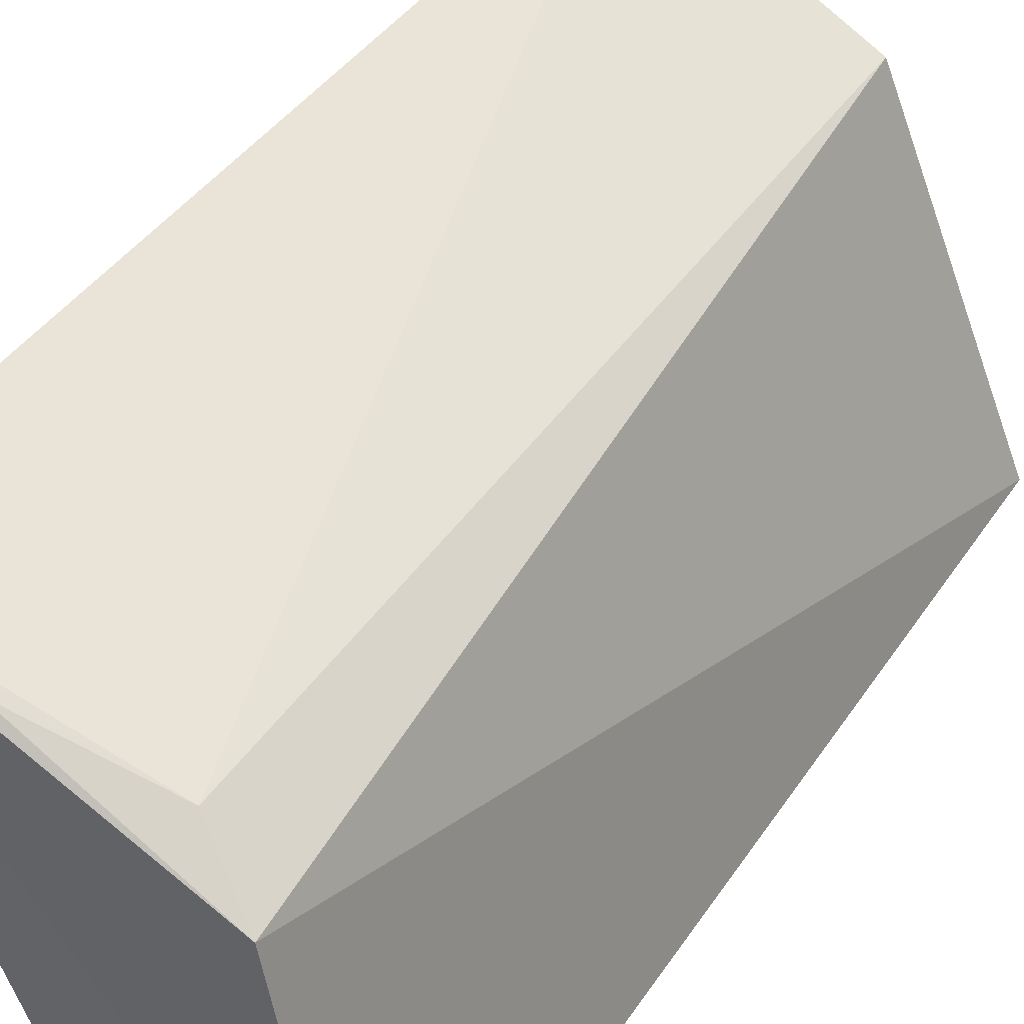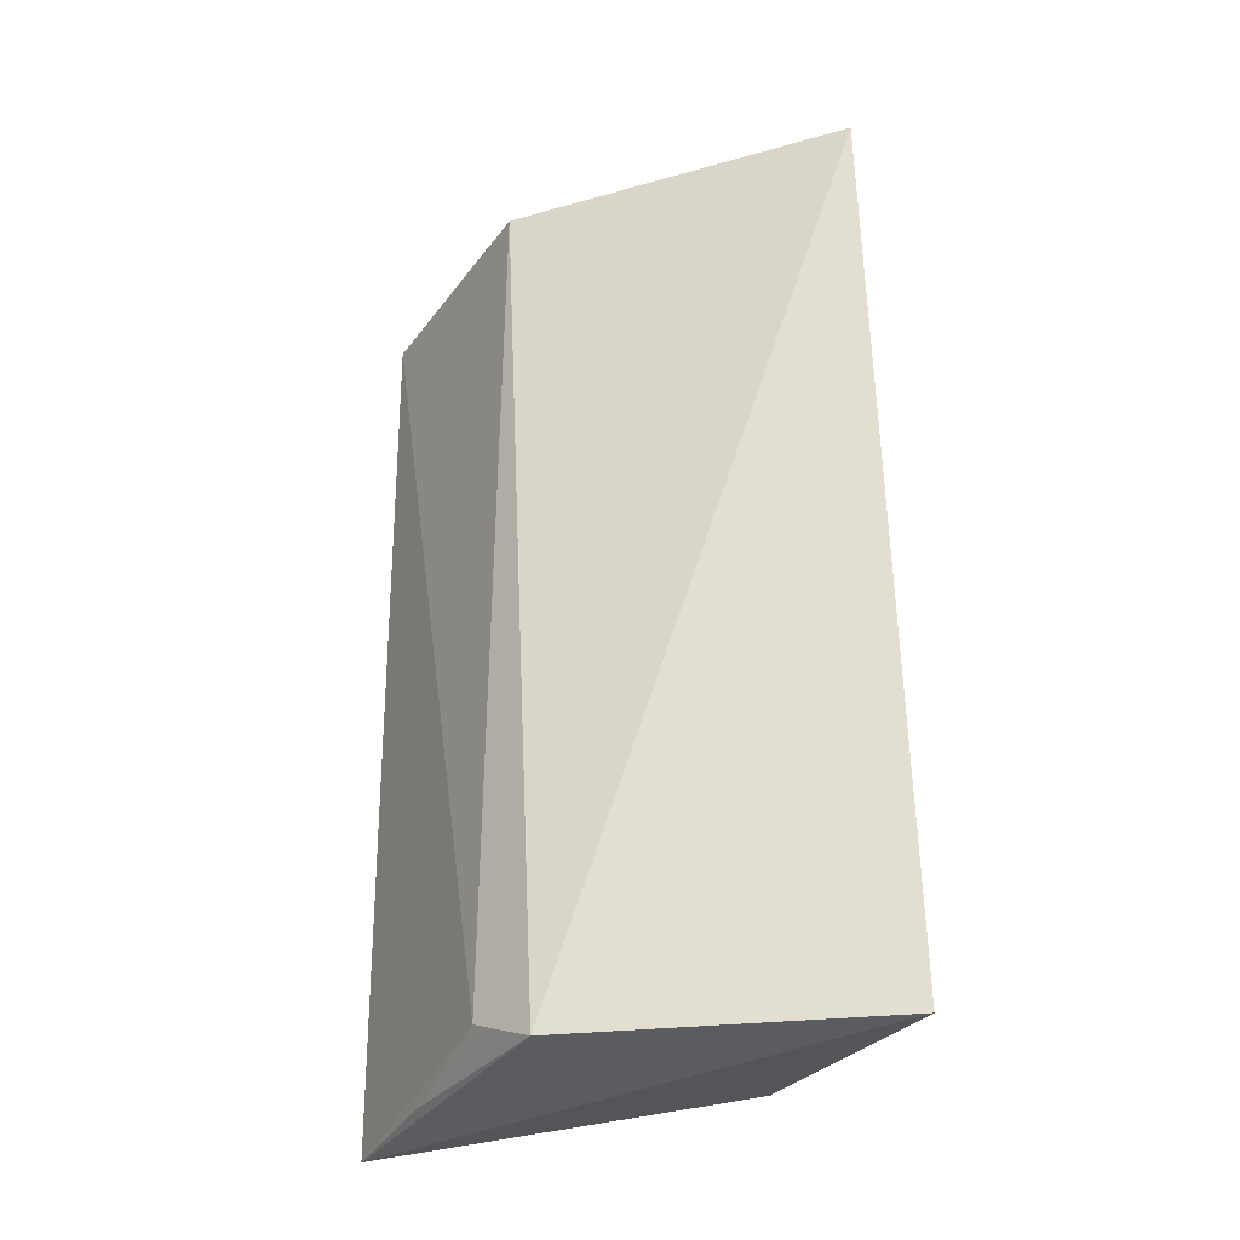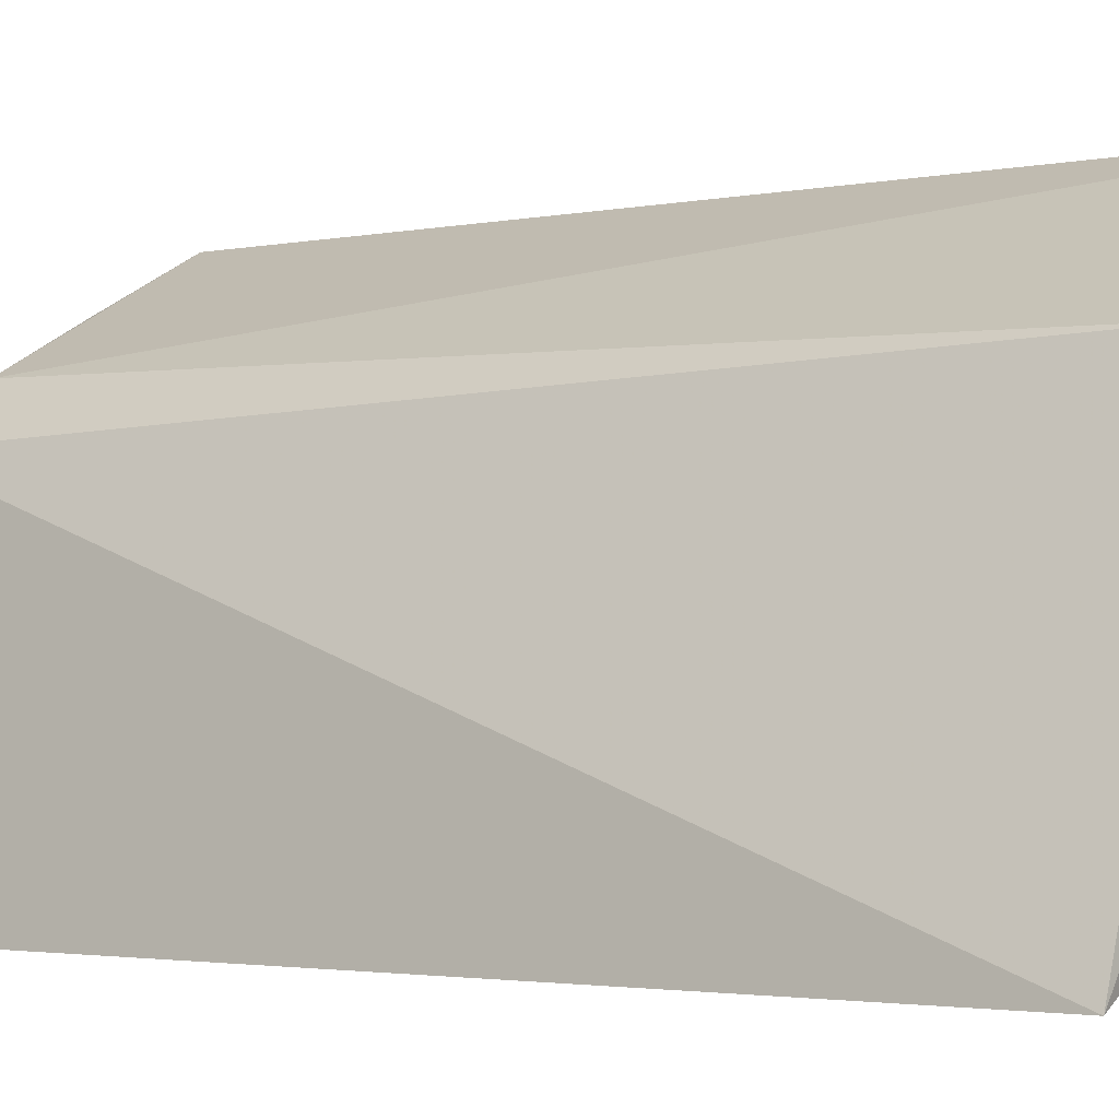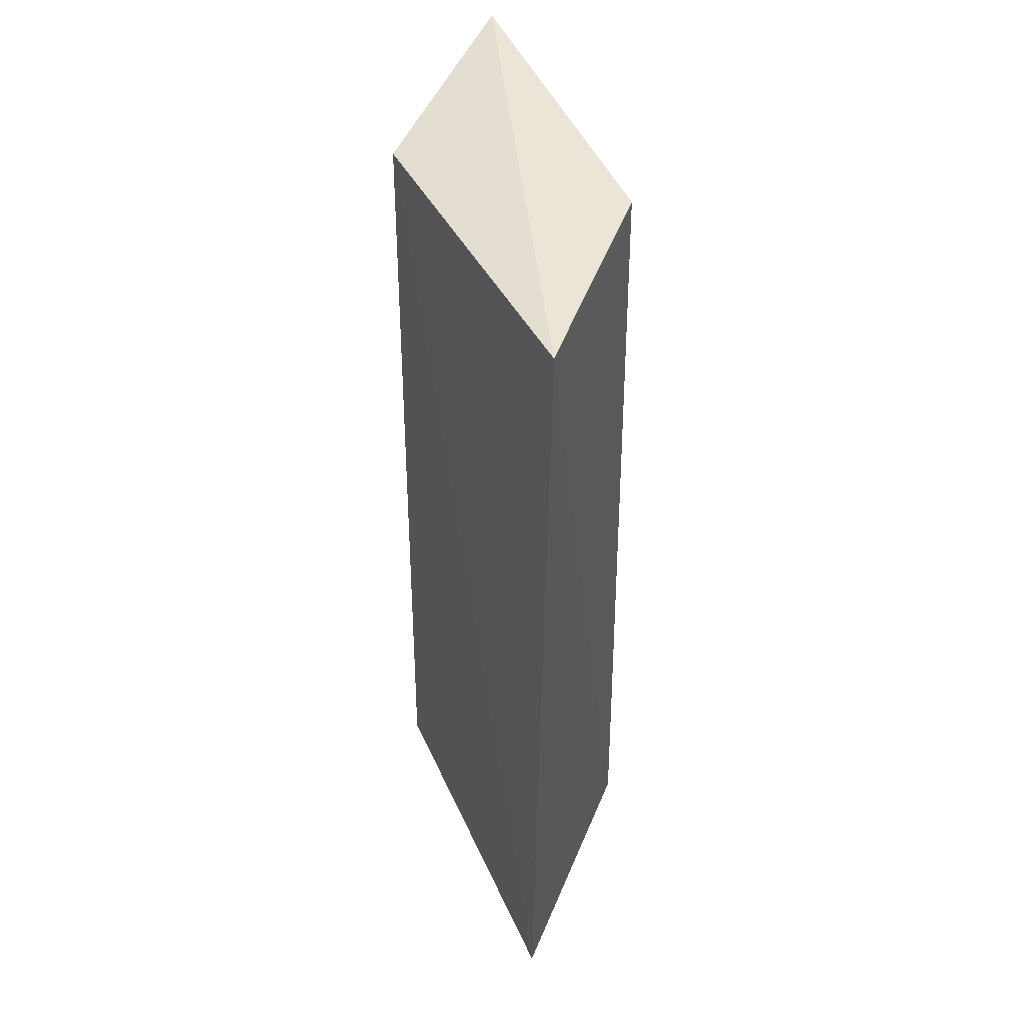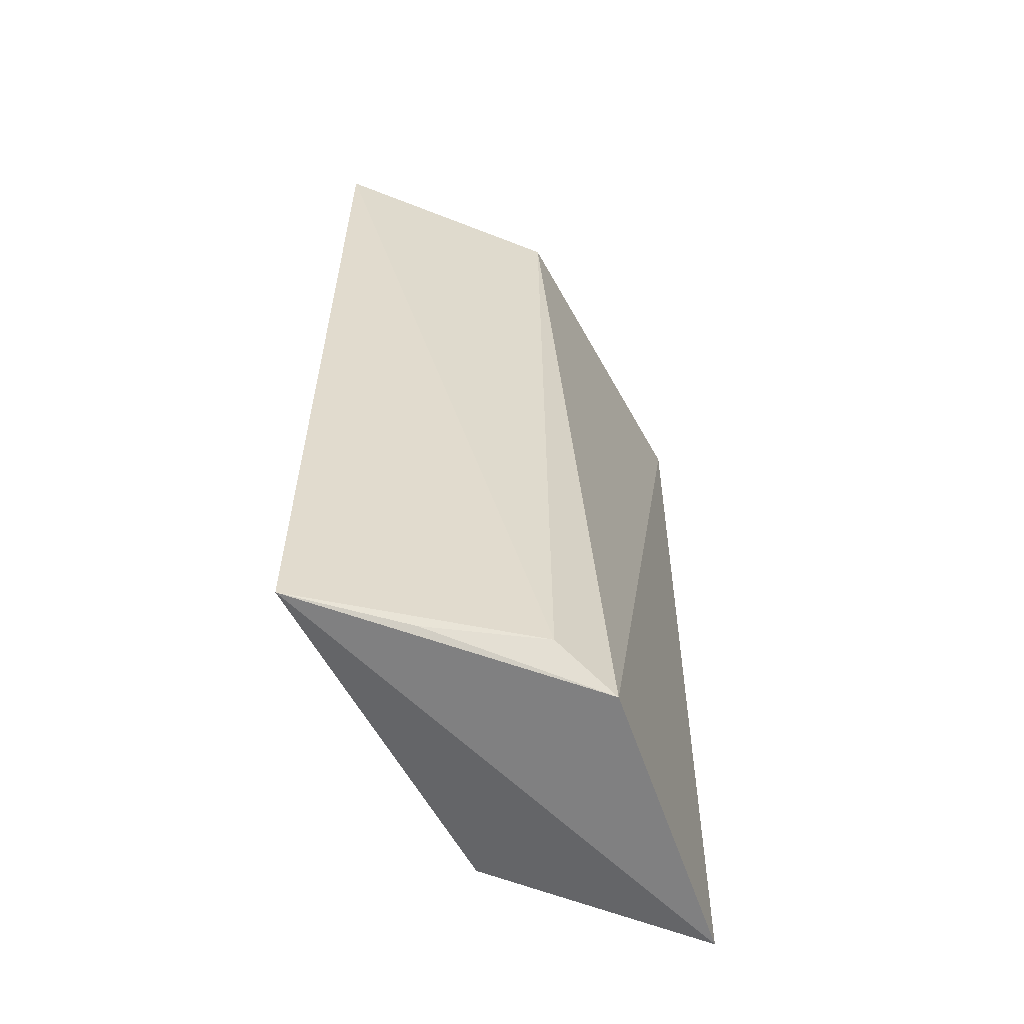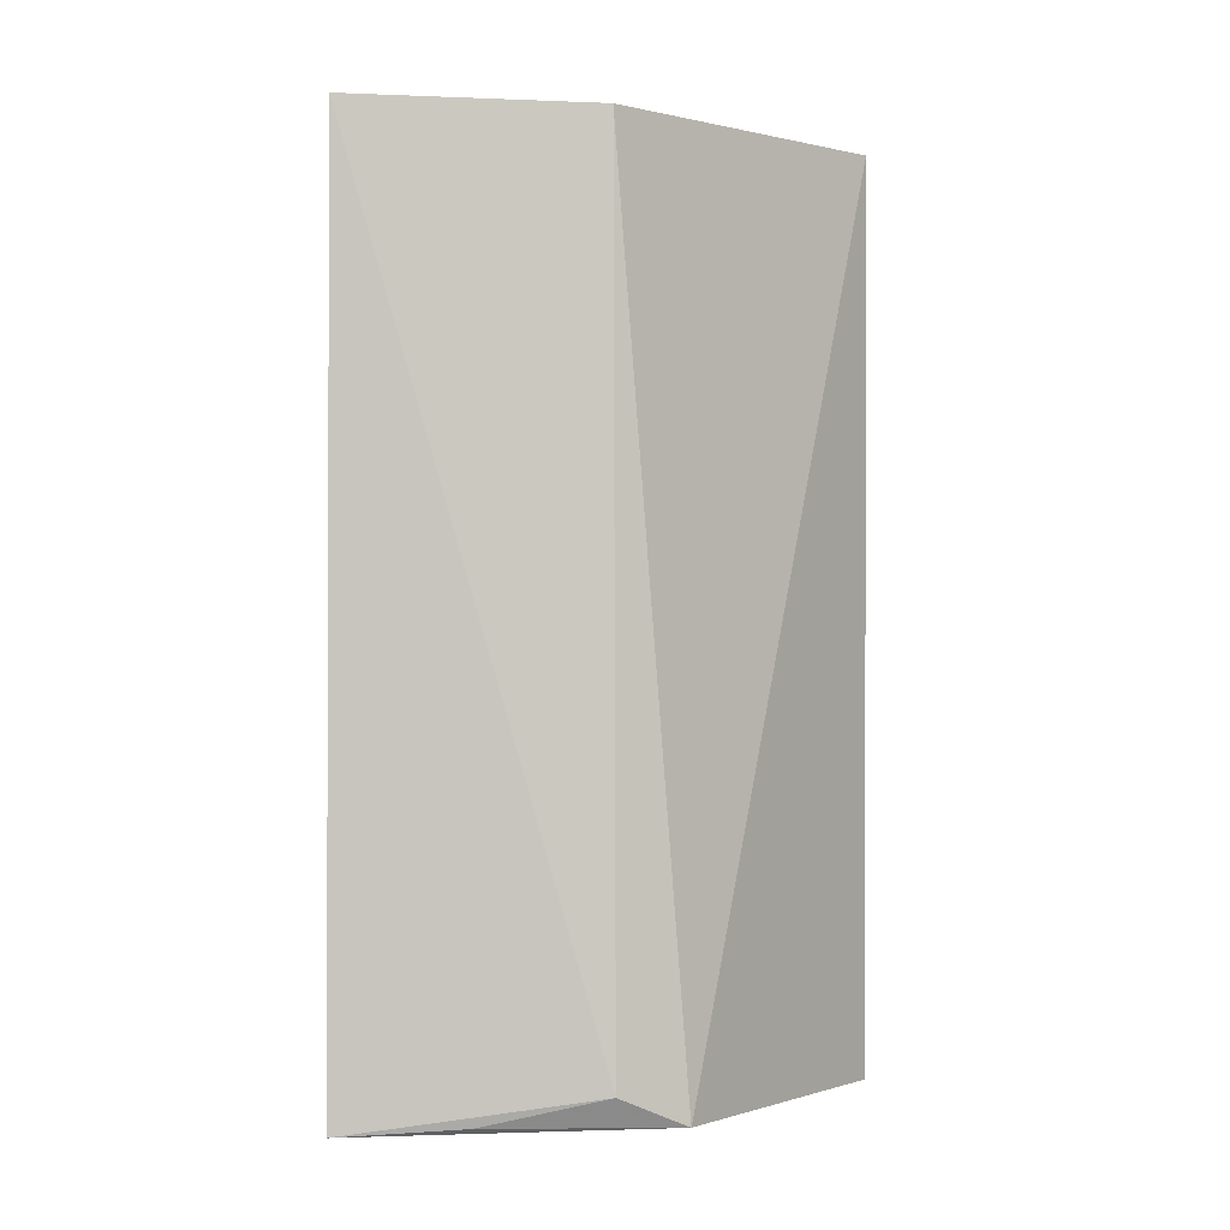
<metadata>
{"format":"obj","ext":"obj","renderer":"f3d","projection":"perspective","resolution":1024,"background":"white","views":[{"elev":38.7,"azim":29.5,"up":"+Z"},{"elev":-32.9,"azim":88.3,"up":"+Y"},{"elev":-1.0,"azim":128.0,"up":"+Z"},{"elev":43.7,"azim":-43.4,"up":"+Y"},{"elev":-58.5,"azim":6.8,"up":"+Y"},{"elev":-1.0,"azim":23.2,"up":"+Y"}]}
</metadata>
<code>
v 0.07953 0.02235 0.1168
v 0.0951 -0.0192 0.09557
v 0.09209 -0.01896 0.1095
v 0.09543 0.02264 0.09619
v 0.08514 0.02155 0.1008
v 0.08947 0.02219 0.1113
v 0.07923 -0.01912 0.1163
v 0.08972 -0.01756 0.1116
v 0.08508 -0.01838 0.1004
v 0.08446 -0.0188 0.1138
f 3 2 4
f 5 1 4
f 5 4 2
f 6 3 4
f 6 4 1
f 7 2 3
f 7 1 5
f 8 6 1
f 8 3 6
f 8 1 7
f 9 7 5
f 9 5 2
f 9 2 7
f 10 8 7
f 10 7 3
f 10 3 8

</code>
